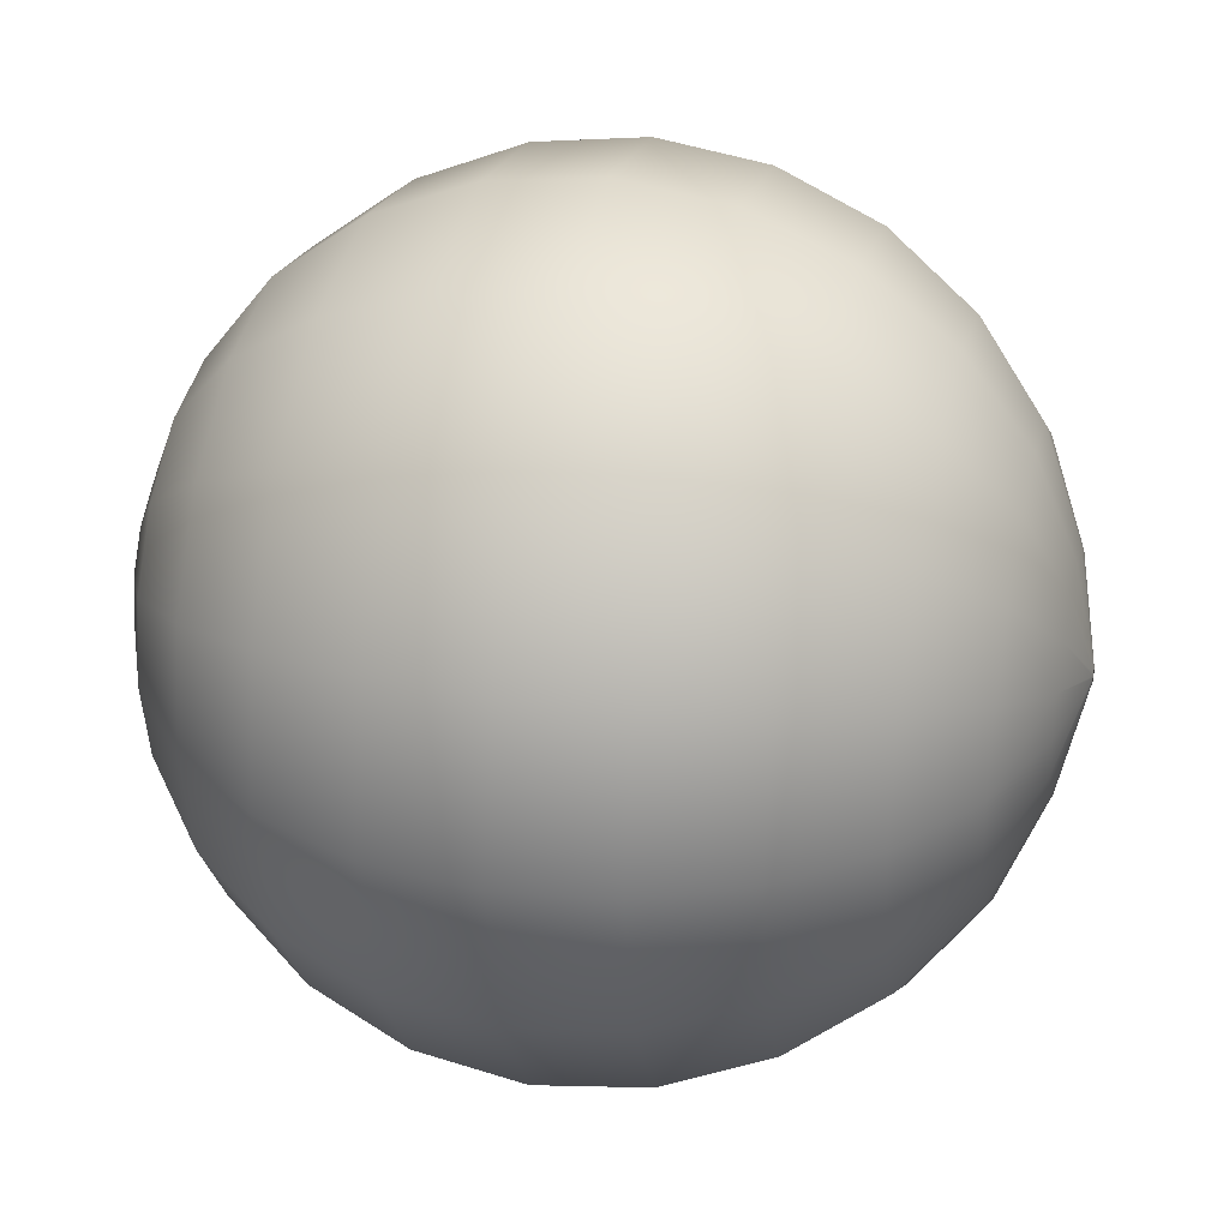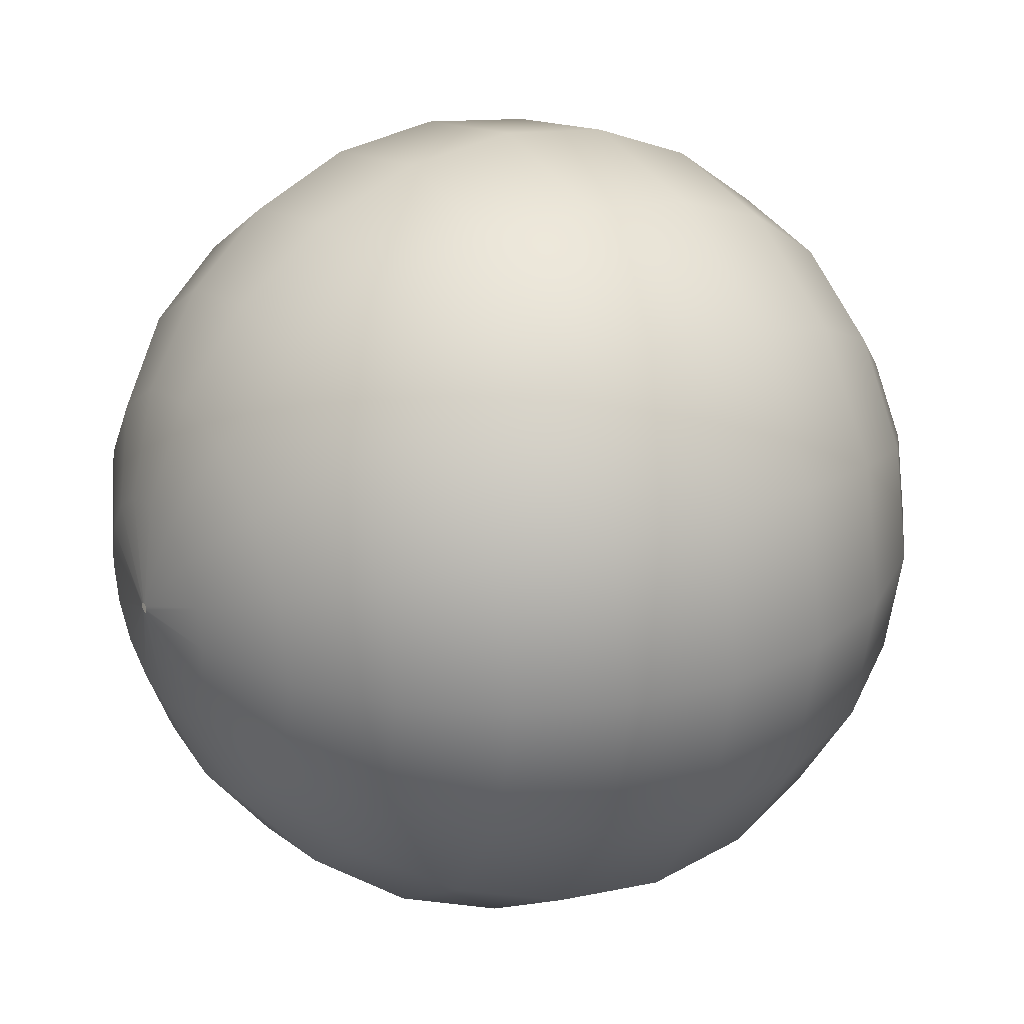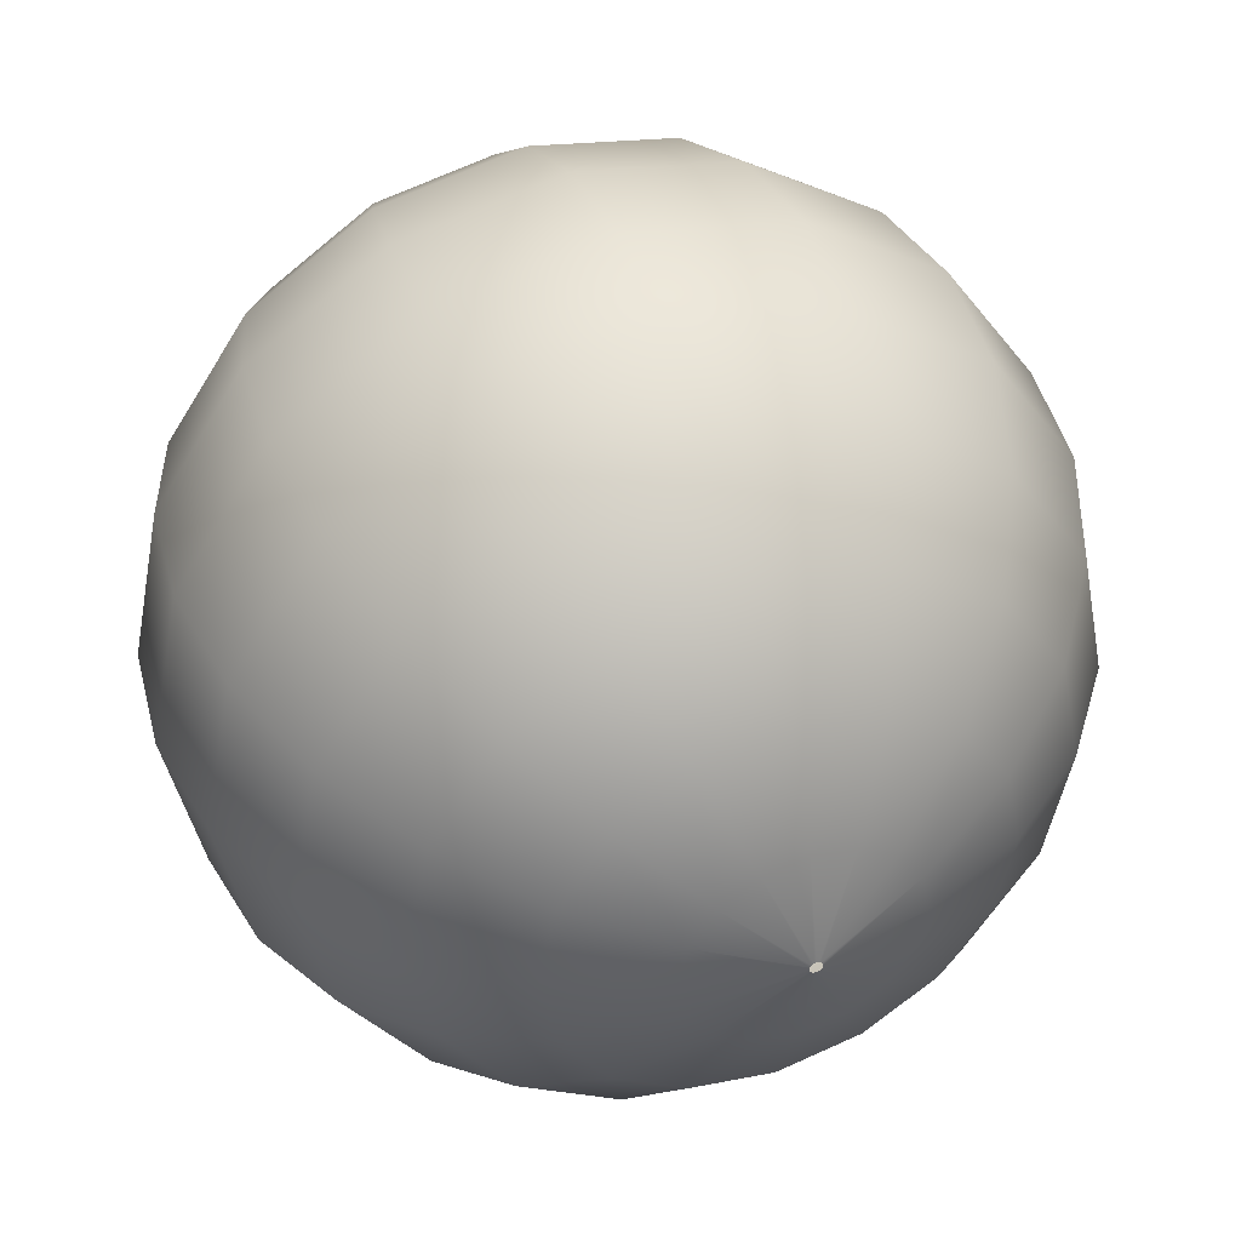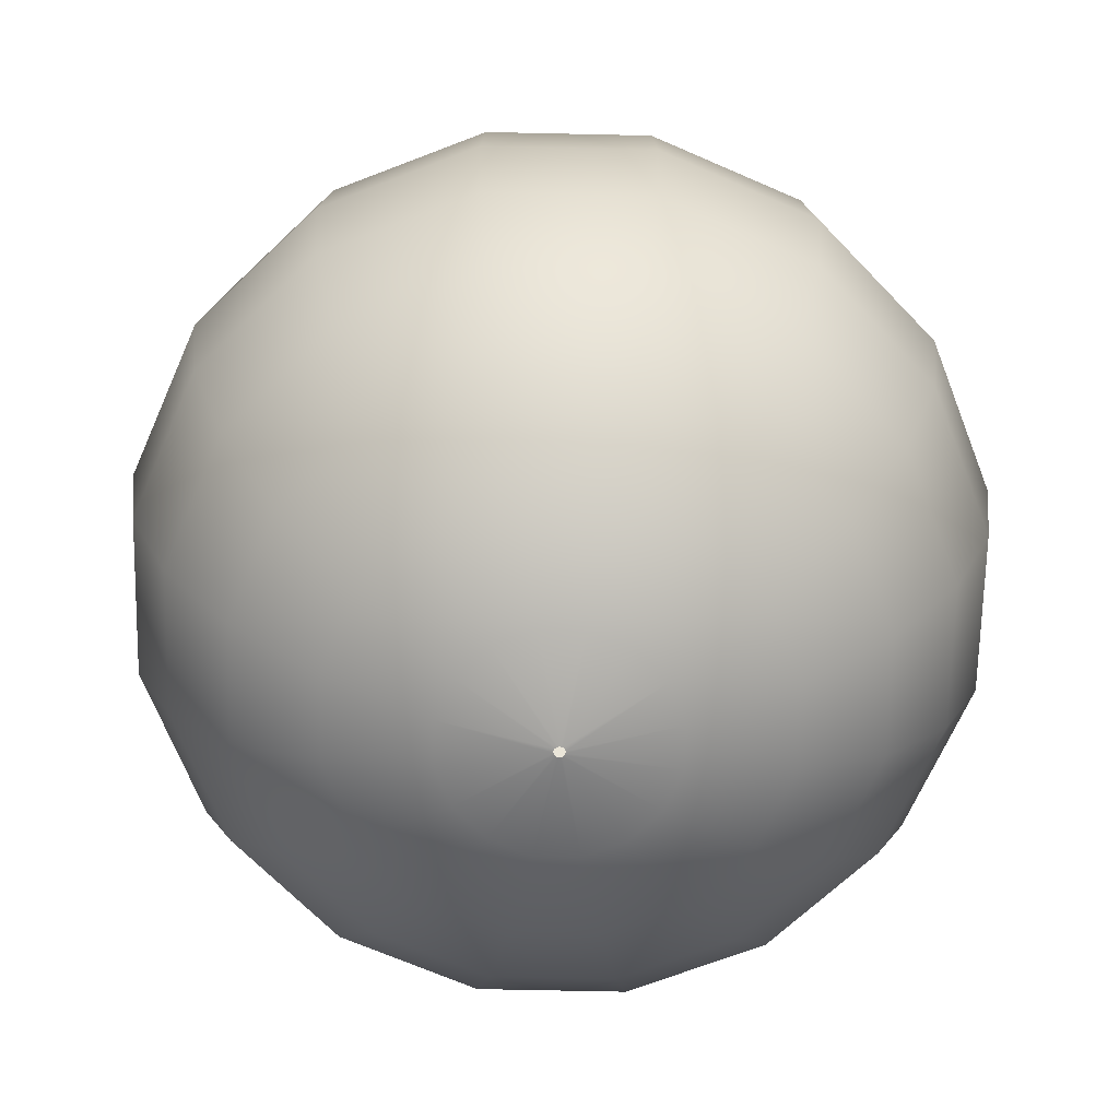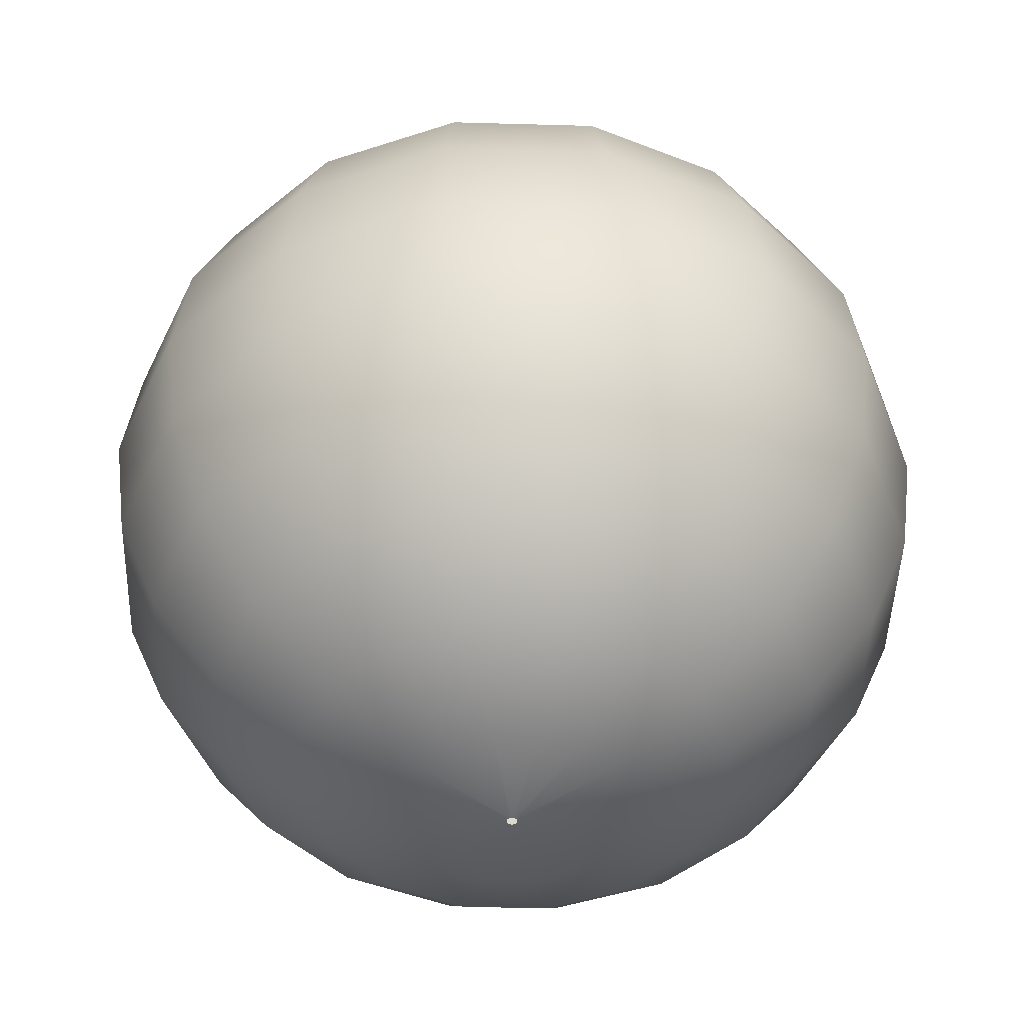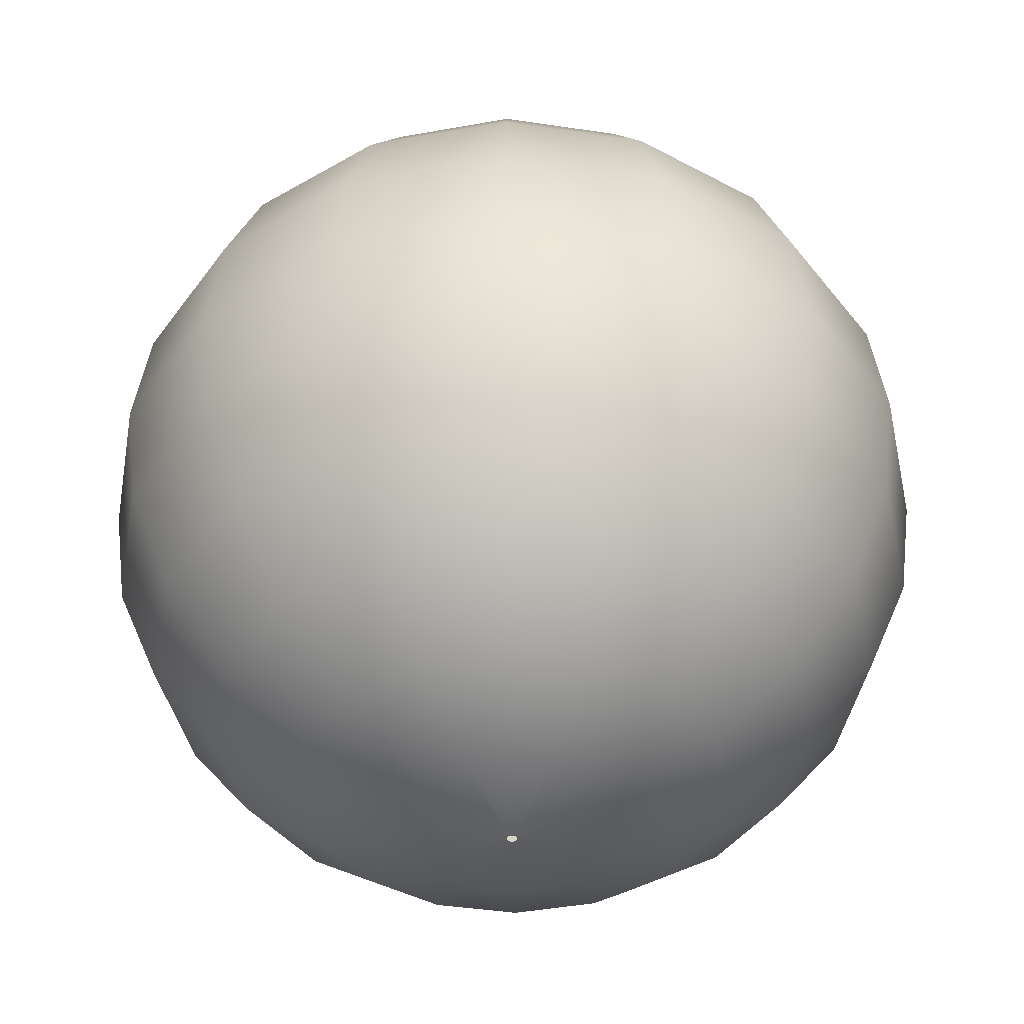
<metadata>
{"format":"obj","ext":"obj","renderer":"f3d","projection":"perspective","resolution":1024,"background":"white","views":[{"elev":31.9,"azim":103.4,"up":"+Z"},{"elev":26.0,"azim":59.3,"up":"+Z"},{"elev":44.0,"azim":158.6,"up":"+Z"},{"elev":-67.5,"azim":10.0,"up":"+Y"},{"elev":-46.0,"azim":76.9,"up":"+Y"},{"elev":-42.3,"azim":-134.0,"up":"+Y"}]}
</metadata>
<code>
o 球
v -0.2588 0.9659 0
v -0.5 0.866 0
v -0.7071 0.7071 0
v -0.866 0.5 0
v -0.9659 0.2588 0
v -1 0 0
v -0.9659 -0.2588 0
v -0.866 -0.5 0
v -0.7071 -0.7071 0
v -0.5 -0.866 0
v -0.2588 -0.9659 0
v -0.2391 0.9659 -0.09905
v -0.4619 0.866 -0.1913
v -0.6533 0.7071 -0.2706
v -0.8001 0.5 -0.3314
v -0.8924 0.2588 -0.3696
v -0.9239 0 -0.3827
v -0.8924 -0.2588 -0.3696
v -0.8001 -0.5 -0.3314
v -0.6533 -0.7071 -0.2706
v -0.4619 -0.866 -0.1913
v -0.2391 -0.9659 -0.09905
v -0.183 0.9659 -0.183
v -0.3536 0.866 -0.3536
v -0.5 0.7071 -0.5
v -0.6124 0.5 -0.6124
v -0.683 0.2588 -0.683
v -0.7071 0 -0.7071
v -0.683 -0.2588 -0.683
v -0.6124 -0.5 -0.6124
v -0.5 -0.7071 -0.5
v -0.3536 -0.866 -0.3536
v -0.183 -0.9659 -0.183
v -0.09905 0.9659 -0.2391
v -0.1913 0.866 -0.4619
v -0.2706 0.7071 -0.6533
v -0.3314 0.5 -0.8001
v -0.3696 0.2588 -0.8924
v -0.3827 0 -0.9239
v -0.3696 -0.2588 -0.8924
v -0.3314 -0.5 -0.8001
v -0.2706 -0.7071 -0.6533
v -0.1913 -0.866 -0.4619
v -0.09905 -0.9659 -0.2391
v -0 0.9659 -0.2588
v -0 0.866 -0.5
v -0 0.7071 -0.7071
v -0 0.5 -0.866
v -0 0.2588 -0.9659
v -0 0 -1
v -0 -0.2588 -0.9659
v -0 -0.5 -0.866
v -0 -0.7071 -0.7071
v -0 -0.866 -0.5
v -0 -0.9659 -0.2588
v 0.09904 0.9659 -0.2391
v 0.1913 0.866 -0.4619
v 0.2706 0.7071 -0.6533
v 0.3314 0.5 -0.8001
v 0.3696 0.2588 -0.8924
v 0.3827 0 -0.9239
v 0.3696 -0.2588 -0.8924
v 0.3314 -0.5 -0.8001
v 0.2706 -0.7071 -0.6533
v 0.1913 -0.866 -0.4619
v 0.09904 -0.9659 -0.2391
v -0.01323 1.019 -0.00548
v 0.183 0.9659 -0.183
v 0.3536 0.866 -0.3536
v 0.5 0.7071 -0.5
v 0.6124 0.5 -0.6124
v 0.683 0.2588 -0.683
v 0.7071 0 -0.7071
v 0.683 -0.2588 -0.683
v 0.6124 -0.5 -0.6124
v 0.5 -0.7071 -0.5
v 0.3536 -0.866 -0.3536
v 0.183 -0.9659 -0.183
v -0.01432 1.019 -0
v 0.2391 0.9659 -0.09905
v 0.4619 0.866 -0.1913
v 0.6533 0.7071 -0.2706
v 0.8001 0.5 -0.3314
v 0.8924 0.2588 -0.3696
v 0.9239 0 -0.3827
v 0.8924 -0.2588 -0.3696
v 0.8001 -0.5 -0.3314
v 0.6533 -0.7071 -0.2706
v 0.4619 -0.866 -0.1913
v 0.2391 -0.9659 -0.09905
v 0.2588 0.9659 0
v 0.5 0.866 0
v 0.7071 0.7071 0
v 0.866 0.5 0
v 0.9659 0.2588 0
v 1 0 0
v 0.9659 -0.2588 0
v 0.866 -0.5 0
v 0.7071 -0.7071 0
v 0.5 -0.866 0
v 0.2588 -0.9659 0
v 0.2391 0.9659 0.09905
v 0.4619 0.866 0.1913
v 0.6533 0.7071 0.2706
v 0.8001 0.5 0.3314
v 0.8924 0.2588 0.3696
v 0.9239 0 0.3827
v 0.8924 -0.2588 0.3696
v 0.8001 -0.5 0.3314
v 0.6533 -0.7071 0.2706
v 0.4619 -0.866 0.1913
v 0.2391 -0.9659 0.09905
v 0.183 0.9659 0.183
v 0.3536 0.866 0.3536
v 0.5 0.7071 0.5
v 0.6124 0.5 0.6124
v 0.683 0.2588 0.683
v 0.7071 0 0.7071
v 0.683 -0.2588 0.683
v 0.6124 -0.5 0.6124
v 0.5 -0.7071 0.5
v 0.3536 -0.866 0.3536
v 0.183 -0.9659 0.183
v 0.09904 0.9659 0.2391
v 0.1913 0.866 0.4619
v 0.2706 0.7071 0.6533
v 0.3314 0.5 0.8001
v 0.3696 0.2588 0.8924
v 0.3827 0 0.9239
v 0.3696 -0.2588 0.8924
v 0.3314 -0.5 0.8001
v 0.2706 -0.7071 0.6533
v 0.1913 -0.866 0.4619
v 0.09904 -0.9659 0.2391
v -0 0.9659 0.2588
v -1e-06 0.866 0.5
v -1e-06 0.7071 0.7071
v -1e-06 0.5 0.866
v -1e-06 0.2588 0.9659
v -1e-06 0 1
v -1e-06 -0.2588 0.9659
v -1e-06 -0.5 0.866
v -1e-06 -0.7071 0.7071
v -1e-06 -0.866 0.5
v -0 -0.9659 0.2588
v -0.09905 0.9659 0.2391
v -0.1913 0.866 0.4619
v -0.2706 0.7071 0.6533
v -0.3314 0.5 0.8001
v -0.3696 0.2588 0.8924
v -0.3827 0 0.9239
v -0.3696 -0.2588 0.8924
v -0.3314 -0.5 0.8001
v -0.2706 -0.7071 0.6533
v -0.1913 -0.866 0.4619
v -0.09905 -0.9659 0.2391
v -0.183 0.9659 0.183
v -0.3536 0.866 0.3536
v -0.5 0.7071 0.5
v -0.6124 0.5 0.6124
v -0.683 0.2588 0.683
v -0.7071 0 0.7071
v -0.683 -0.2588 0.683
v -0.6124 -0.5 0.6124
v -0.5 -0.7071 0.5
v -0.3536 -0.866 0.3536
v -0.183 -0.9659 0.183
v -0.2391 0.9659 0.09904
v -0.4619 0.866 0.1913
v -0.6533 0.7071 0.2706
v -0.8001 0.5 0.3314
v -0.8924 0.2588 0.3696
v -0.9239 0 0.3827
v -0.8924 -0.2588 0.3696
v -0.8001 -0.5 0.3314
v -0.6533 -0.7071 0.2706
v -0.4619 -0.866 0.1913
v -0.2391 -0.9659 0.09905
v -0.01013 1.019 -0.01013
v -0.005481 1.019 -0.01323
v -0 1.019 -0.01432
v 0.00548 1.019 -0.01323
v 0.01013 1.019 -0.01013
v 0.01323 1.019 -0.00548
v 0.01432 1.019 -0
v 0.01323 1.019 0.00548
v 0.01013 1.019 0.01013
v 0.00548 1.019 0.01323
v -0 1.019 0.01432
v -0.005481 1.019 0.01323
v -0.01013 1.019 0.01013
v -0.01323 1.019 0.00548
v -0.01235 -0.9977 -0
v -0.01141 -0.9977 -0.004725
v -0.008731 -0.9977 -0.008731
v -0.004725 -0.9977 -0.01141
v -0 -0.9977 -0.01235
v 0.004725 -0.9977 -0.01141
v 0.00873 -0.9977 -0.008731
v 0.01141 -0.9977 -0.004725
v 0.01235 -0.9977 -0
v 0.01141 -0.9977 0.004725
v 0.00873 -0.9977 0.008731
v 0.004725 -0.9977 0.01141
v -0 -0.9977 0.01235
v -0.004725 -0.9977 0.01141
v -0.008731 -0.9977 0.008731
v -0.01141 -0.9977 0.004725
f 10 21 22
f 9 20 21
f 9 8 19
f 8 7 18
f 6 17 18
f 5 16 17
f 5 4 15
f 3 14 15
f 2 13 14
f 1 12 13
f 21 32 33
f 21 20 31
f 20 19 30
f 19 18 29
f 17 28 29
f 16 27 28
f 15 26 27
f 14 25 26
f 13 24 25
f 13 12 23
f 32 43 44
f 32 31 42
f 30 41 42
f 29 40 41
f 28 39 40
f 27 38 39
f 26 37 38
f 25 36 37
f 25 24 35
f 24 23 34
f 43 54 55
f 43 42 53
f 41 52 53
f 41 40 51
f 39 50 51
f 38 49 50
f 38 37 48
f 36 47 48
f 35 46 47
f 34 45 46
f 54 65 66
f 54 53 64
f 52 63 64
f 52 51 62
f 50 61 62
f 49 60 61
f 48 59 60
f 47 58 59
f 46 57 58
f 45 56 57
f 65 77 78
f 64 76 77
f 63 75 76
f 62 74 75
f 61 73 74
f 60 72 73
f 60 59 71
f 58 70 71
f 57 69 70
f 56 68 69
f 77 89 90
f 76 88 89
f 75 87 88
f 75 74 86
f 73 85 86
f 72 84 85
f 72 71 83
f 71 70 82
f 69 81 82
f 69 68 80
f 89 100 101
f 88 99 100
f 87 98 99
f 87 86 97
f 85 96 97
f 84 95 96
f 84 83 94
f 83 82 93
f 81 92 93
f 80 91 92
f 100 111 112
f 99 110 111
f 98 109 110
f 97 108 109
f 96 107 108
f 95 106 107
f 95 94 105
f 94 93 104
f 92 103 104
f 92 91 102
f 111 122 123
f 111 110 121
f 109 120 121
f 109 108 119
f 108 107 118
f 106 117 118
f 106 105 116
f 104 115 116
f 103 114 115
f 102 113 114
f 122 133 134
f 121 132 133
f 120 131 132
f 120 119 130
f 119 118 129
f 117 128 129
f 117 116 127
f 115 126 127
f 114 125 126
f 113 124 125
f 133 144 145
f 132 143 144
f 131 142 143
f 130 141 142
f 129 140 141
f 128 139 140
f 128 127 138
f 126 137 138
f 125 136 137
f 125 124 135
f 144 155 156
f 144 143 154
f 142 153 154
f 142 141 152
f 140 151 152
f 139 150 151
f 139 138 149
f 138 137 148
f 137 136 147
f 136 135 146
f 155 166 167
f 155 154 165
f 153 164 165
f 152 163 164
f 151 162 163
f 150 161 162
f 149 160 161
f 149 148 159
f 147 158 159
f 146 157 158
f 166 177 178
f 166 165 176
f 165 164 175
f 163 174 175
f 163 162 173
f 161 172 173
f 161 160 171
f 159 170 171
f 158 169 170
f 158 157 168
f 45 181 182
f 44 55 197
f 23 179 180
f 178 208 207
f 146 190 191
f 33 195 194
f 1 79 67
f 156 206 205
f 135 124 188
f 134 204 203
f 168 192 79
f 101 201 200
f 102 91 185
f 112 123 203
f 113 102 186
f 112 202 201
f 80 184 185
f 178 11 193
f 56 182 183
f 90 200 199
f 34 180 181
f 55 66 198
f 168 157 191
f 44 196 195
f 12 67 179
f 167 207 206
f 146 135 189
f 22 194 193
f 124 113 187
f 145 205 204
f 68 183 184
f 177 10 11
f 176 9 10
f 175 8 9
f 174 7 8
f 173 6 7
f 172 5 6
f 171 4 5
f 171 170 3
f 170 169 2
f 169 168 1
f 78 199 198
f 11 10 22
f 10 9 21
f 20 9 19
f 19 8 18
f 7 6 18
f 6 5 17
f 16 5 15
f 4 3 15
f 3 2 14
f 2 1 13
f 22 21 33
f 32 21 31
f 31 20 30
f 30 19 29
f 18 17 29
f 17 16 28
f 16 15 27
f 15 14 26
f 14 13 25
f 24 13 23
f 33 32 44
f 43 32 42
f 31 30 42
f 30 29 41
f 29 28 40
f 28 27 39
f 27 26 38
f 26 25 37
f 36 25 35
f 35 24 34
f 44 43 55
f 54 43 53
f 42 41 53
f 52 41 51
f 40 39 51
f 39 38 50
f 49 38 48
f 37 36 48
f 36 35 47
f 35 34 46
f 55 54 66
f 65 54 64
f 53 52 64
f 63 52 62
f 51 50 62
f 50 49 61
f 49 48 60
f 48 47 59
f 47 46 58
f 46 45 57
f 66 65 78
f 65 64 77
f 64 63 76
f 63 62 75
f 62 61 74
f 61 60 73
f 72 60 71
f 59 58 71
f 58 57 70
f 57 56 69
f 78 77 90
f 77 76 89
f 76 75 88
f 87 75 86
f 74 73 86
f 73 72 85
f 84 72 83
f 83 71 82
f 70 69 82
f 81 69 80
f 90 89 101
f 89 88 100
f 88 87 99
f 98 87 97
f 86 85 97
f 85 84 96
f 95 84 94
f 94 83 93
f 82 81 93
f 81 80 92
f 101 100 112
f 100 99 111
f 99 98 110
f 98 97 109
f 97 96 108
f 96 95 107
f 106 95 105
f 105 94 104
f 93 92 104
f 103 92 102
f 112 111 123
f 122 111 121
f 110 109 121
f 120 109 119
f 119 108 118
f 107 106 118
f 117 106 116
f 105 104 116
f 104 103 115
f 103 102 114
f 123 122 134
f 122 121 133
f 121 120 132
f 131 120 130
f 130 119 129
f 118 117 129
f 128 117 127
f 116 115 127
f 115 114 126
f 114 113 125
f 134 133 145
f 133 132 144
f 132 131 143
f 131 130 142
f 130 129 141
f 129 128 140
f 139 128 138
f 127 126 138
f 126 125 137
f 136 125 135
f 145 144 156
f 155 144 154
f 143 142 154
f 153 142 152
f 141 140 152
f 140 139 151
f 150 139 149
f 149 138 148
f 148 137 147
f 147 136 146
f 156 155 167
f 166 155 165
f 154 153 165
f 153 152 164
f 152 151 163
f 151 150 162
f 150 149 161
f 160 149 159
f 148 147 159
f 147 146 158
f 167 166 178
f 177 166 176
f 176 165 175
f 164 163 175
f 174 163 173
f 162 161 173
f 172 161 171
f 160 159 171
f 159 158 170
f 169 158 168
f 56 45 182
f 196 44 197
f 34 23 180
f 167 178 207
f 157 146 191
f 22 33 194
f 12 1 67
f 145 156 205
f 189 135 188
f 123 134 203
f 1 168 79
f 90 101 200
f 186 102 185
f 202 112 203
f 187 113 186
f 101 112 201
f 91 80 185
f 208 178 193
f 68 56 183
f 78 90 199
f 45 34 181
f 197 55 198
f 192 168 191
f 33 44 195
f 23 12 179
f 156 167 206
f 190 146 189
f 11 22 193
f 188 124 187
f 134 145 204
f 80 68 184
f 178 177 11
f 177 176 10
f 176 175 9
f 175 174 8
f 174 173 7
f 173 172 6
f 172 171 5
f 4 171 3
f 3 170 2
f 2 169 1
f 66 78 198

</code>
